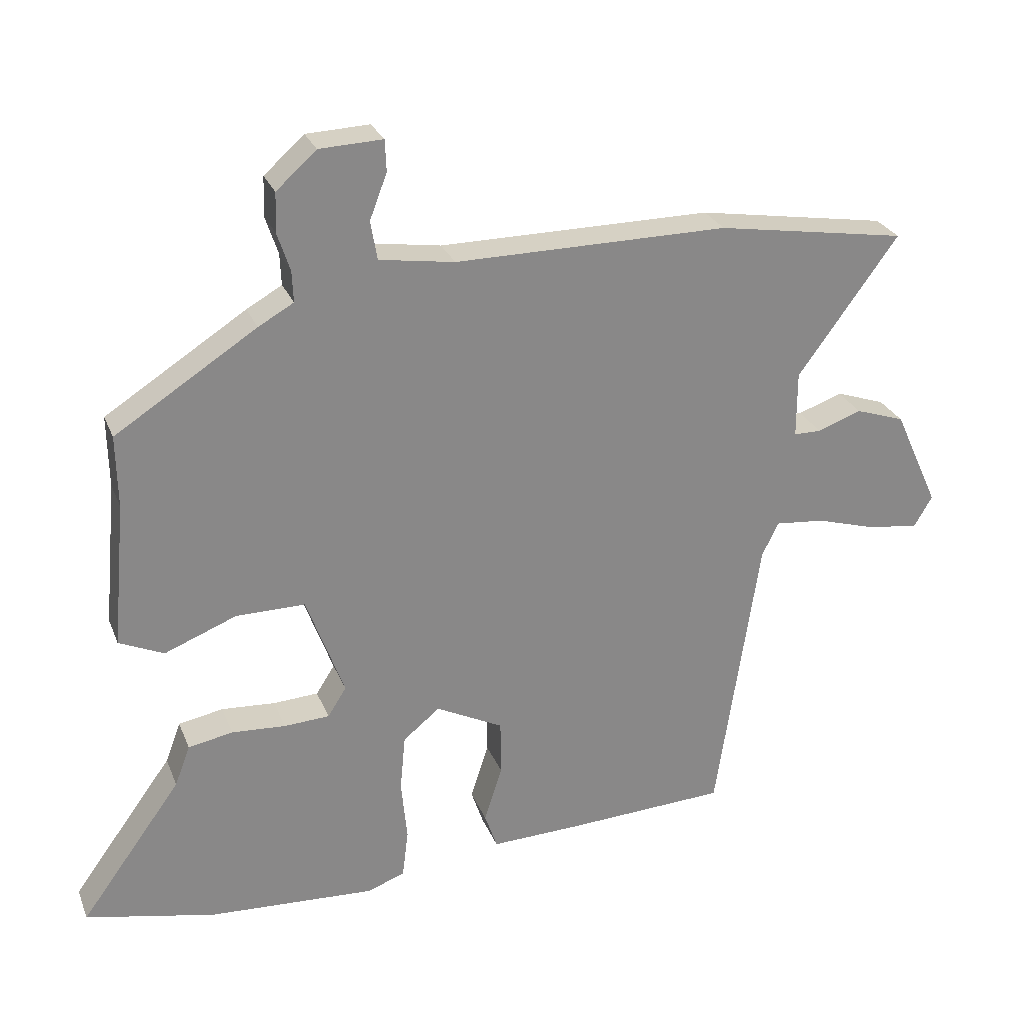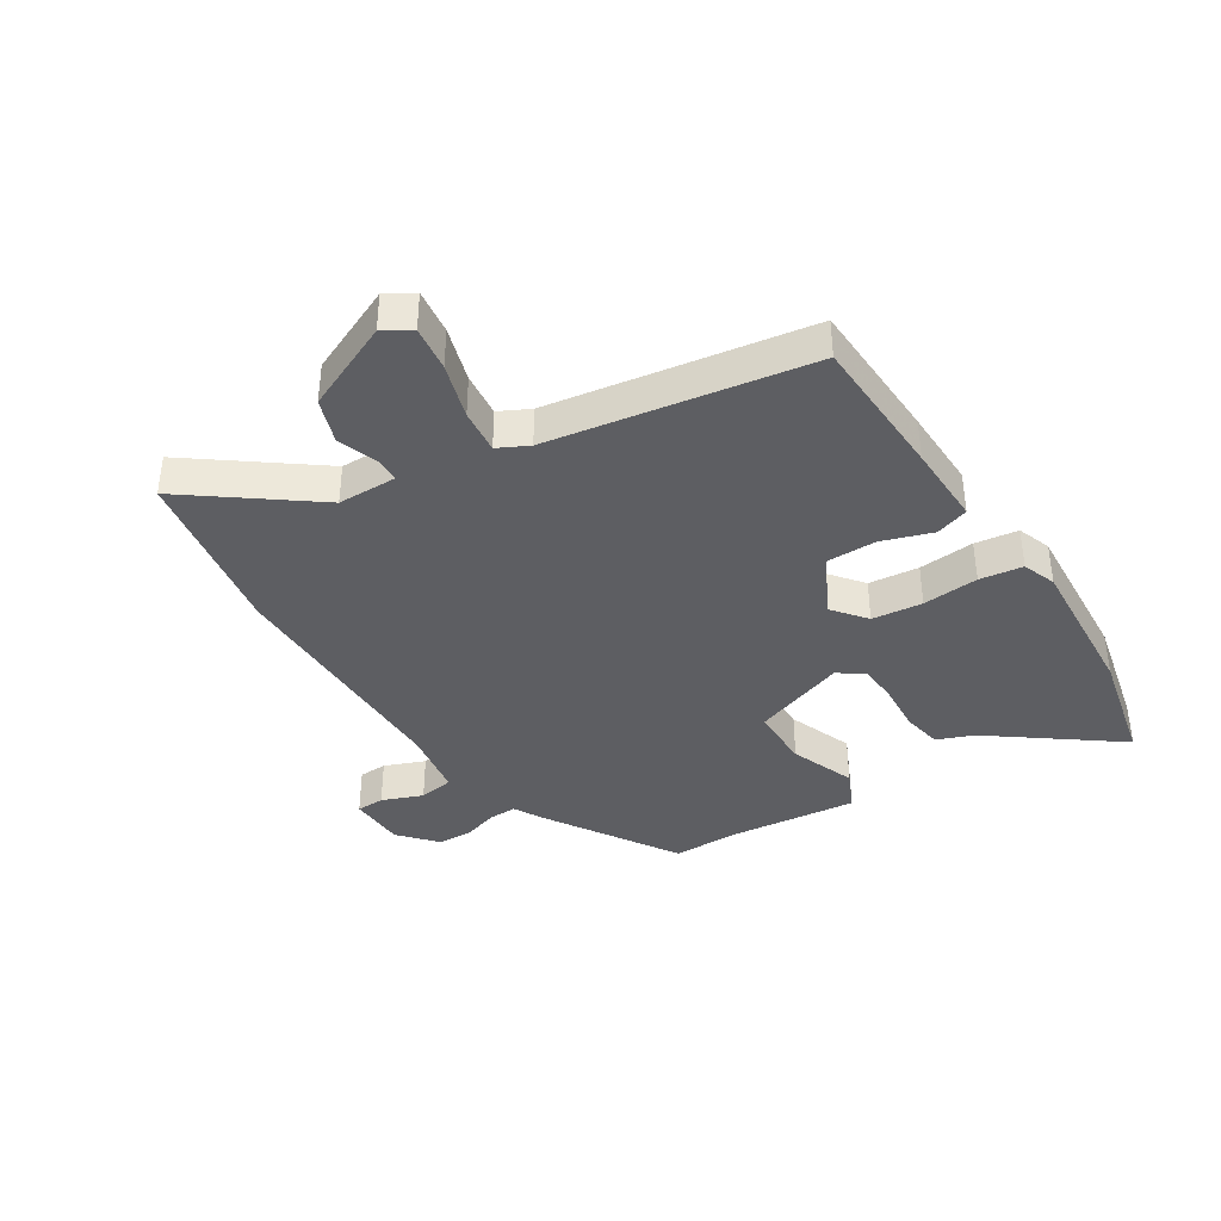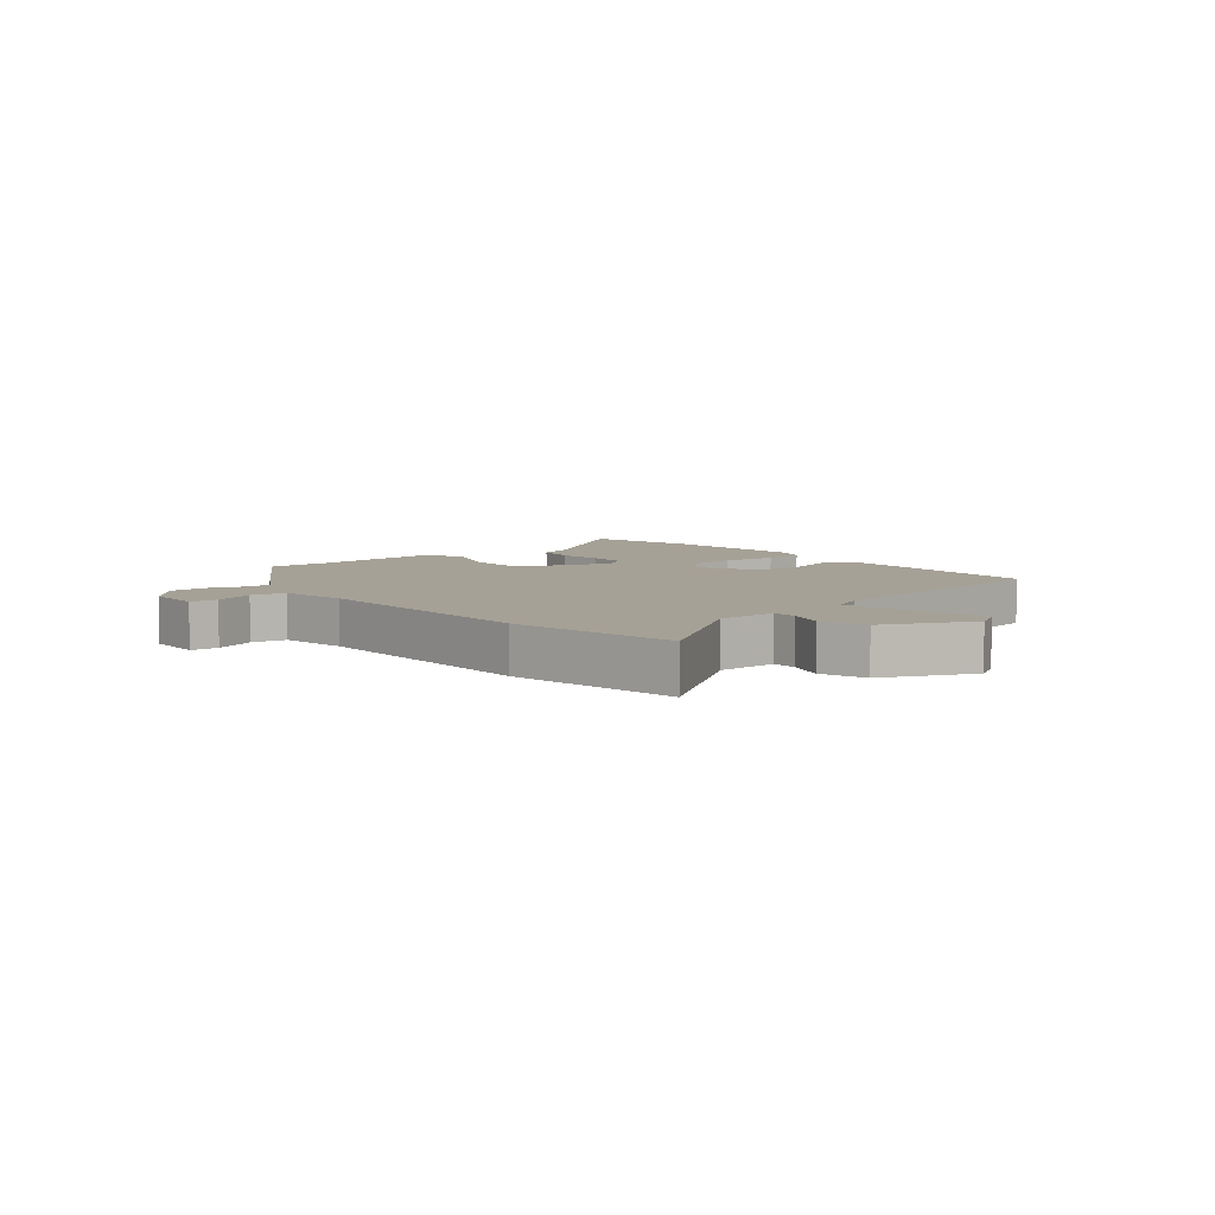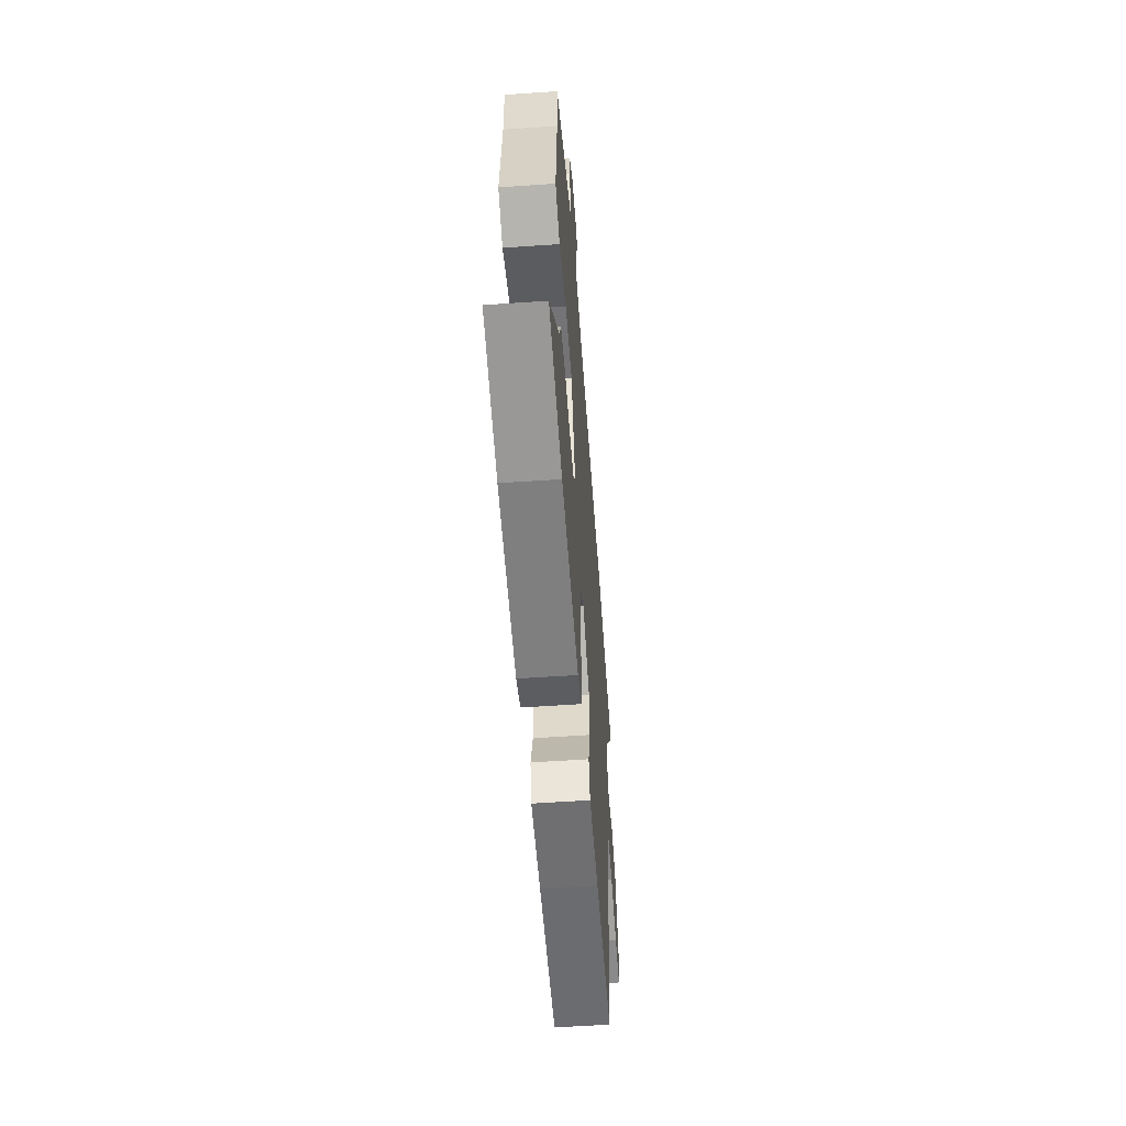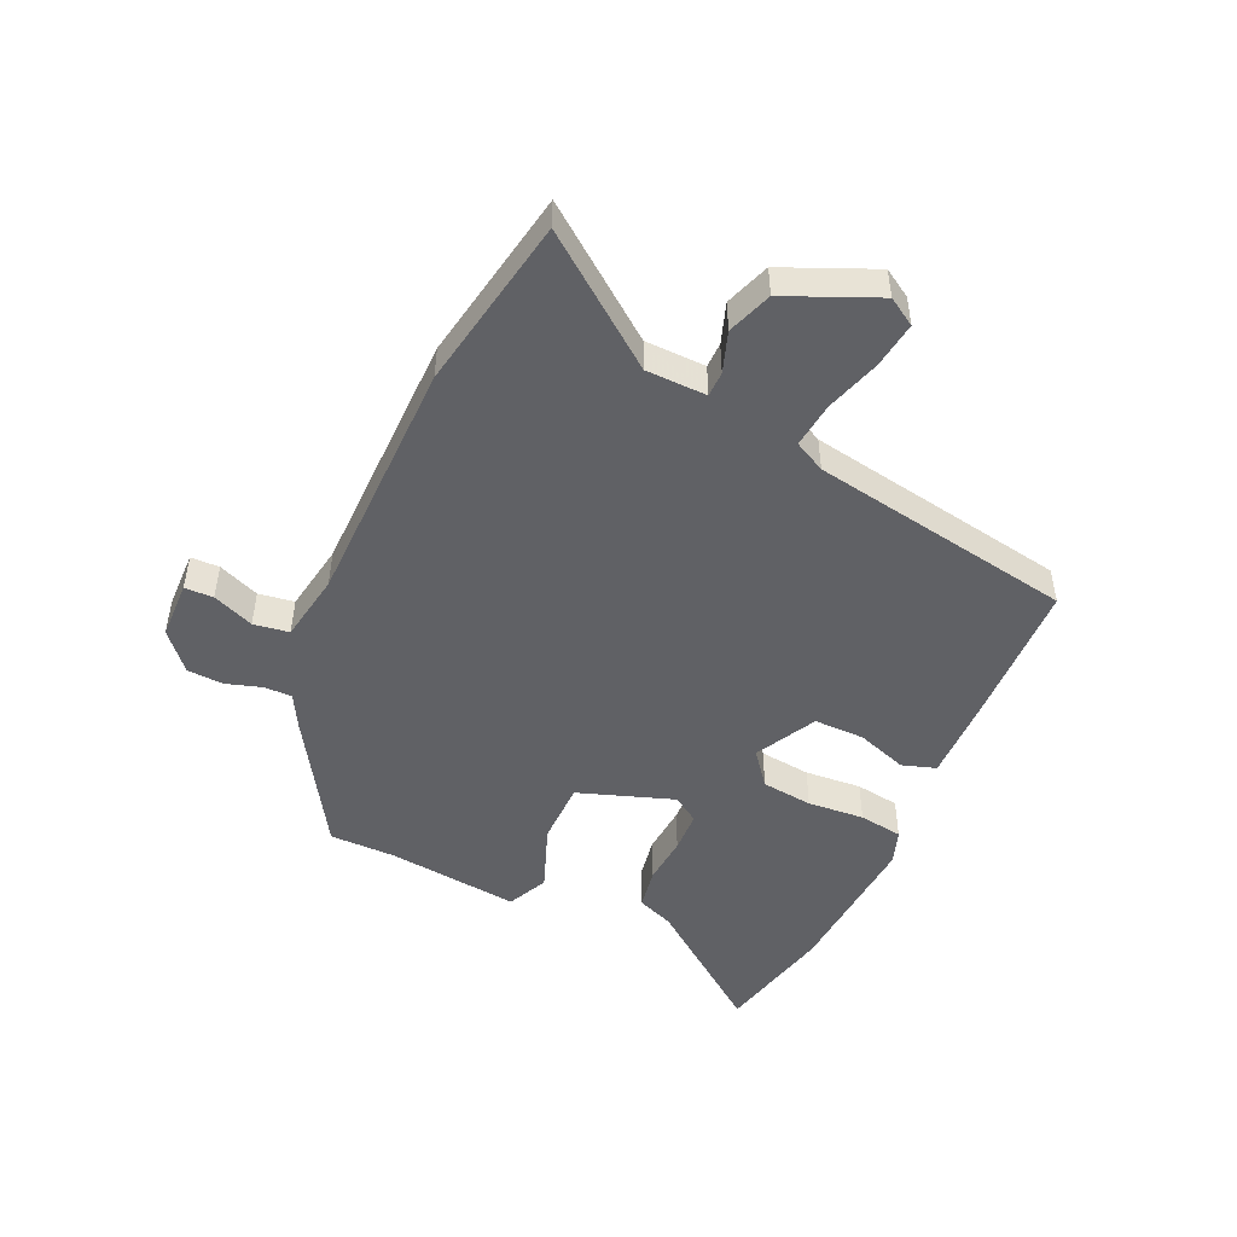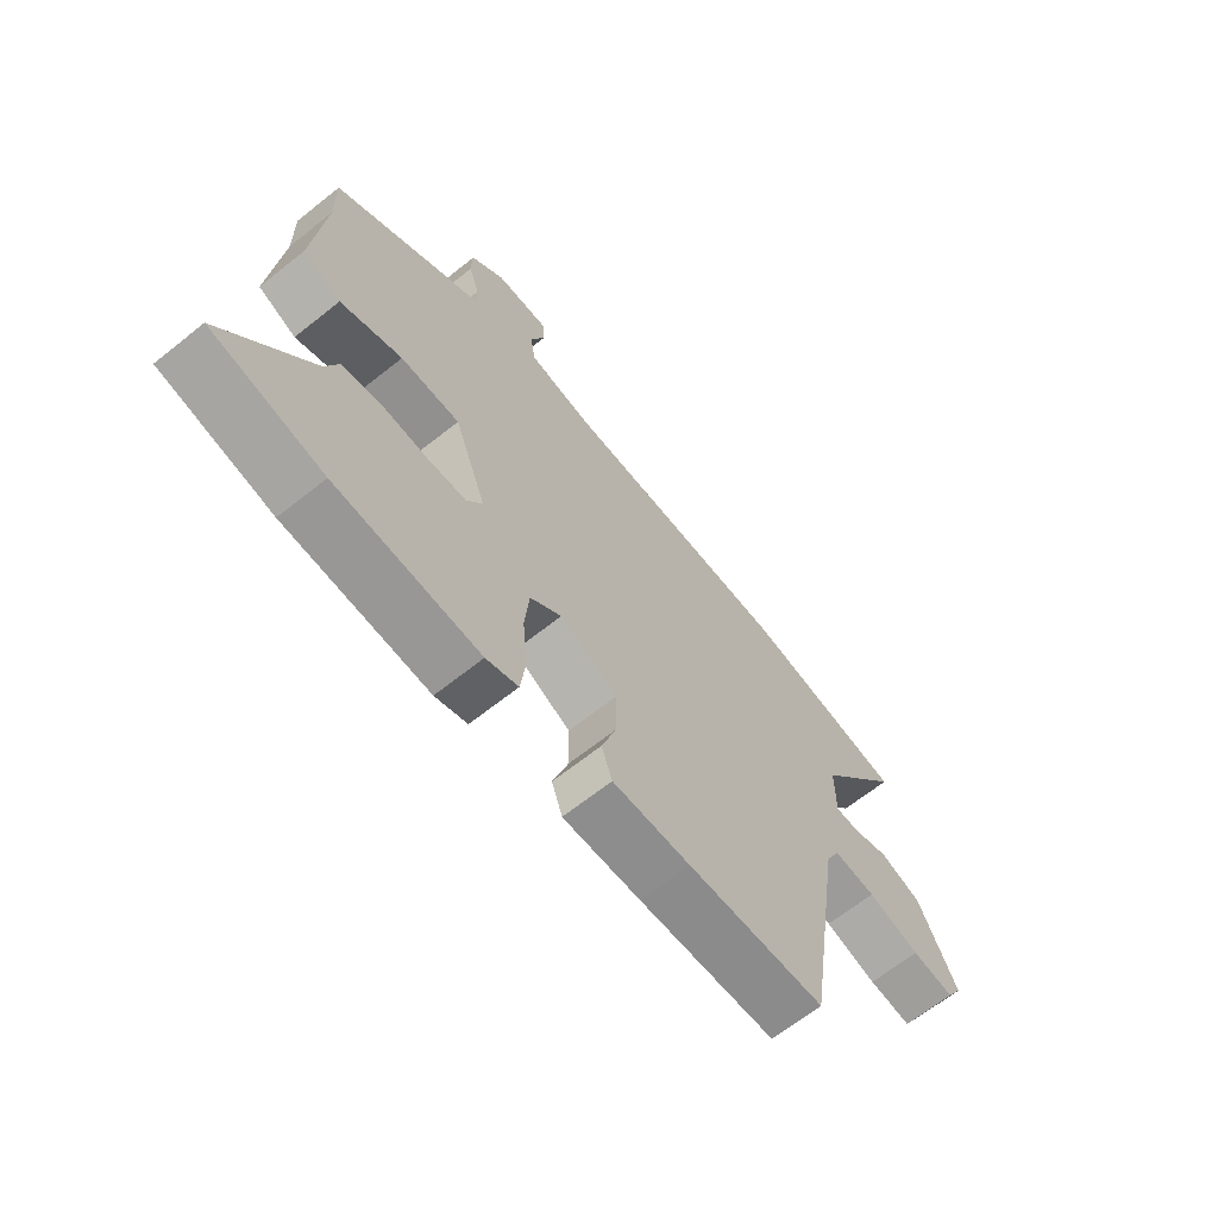
<metadata>
{"format":"obj","ext":"obj","renderer":"f3d","projection":"perspective","resolution":1024,"background":"white","views":[{"elev":26.8,"azim":-18.7,"up":"+Z"},{"elev":-38.7,"azim":121.7,"up":"+Y"},{"elev":6.2,"azim":50.2,"up":"+Y"},{"elev":-56.8,"azim":-85.9,"up":"+Z"},{"elev":-48.8,"azim":64.4,"up":"+Y"},{"elev":-66.1,"azim":-51.3,"up":"+Z"}]}
</metadata>
<code>
v -0.504 0.07 0.315
v -0.292 0.07 0.451
v -0.239 0.07 0.481
v -0.241 0.07 0.528
v -0.26 0.07 0.585
v -0.258 0.07 0.644
v -0.198 0.07 0.698
v -0.103 0.07 0.702
v -0.101 0.07 0.655
v -0.127 0.07 0.587
v -0.117 0.07 0.529
v -0.004 0.07 0.512
v 0.406 0.07 0.515
v 0.692 0.07 0.469
v 0.541 0.07 0.262
v 0.541 0.07 0.163
v 0.582 0.07 0.163
v 0.648 0.07 0.187
v 0.722 0.07 0.162
v 0.789 0.07 0.015
v 0.762 0.07 -0.031
v 0.687 0.07 -0.022
v 0.595 0.07 0.005
v 0.521 0.07 0.012
v 0.496 0.07 -0.039
v 0.431 0.07 -0.472
v 0.19 0.07 -0.485
v 0.054 0.07 -0.49
v 0.035 0.07 -0.435
v 0.062 0.07 -0.351
v 0.061 0.07 -0.268
v -0.04 0.07 -0.217
v -0.095 0.07 -0.262
v -0.103 0.07 -0.346
v -0.094 0.07 -0.439
v -0.103 0.07 -0.511
v -0.159 0.07 -0.532
v -0.41 0.07 -0.519
v -0.605 0.07 -0.478
v -0.453 0.07 -0.269
v -0.43 0.07 -0.208
v -0.363 0.07 -0.195
v -0.282 0.07 -0.2
v -0.214 0.07 -0.196
v -0.186 0.07 -0.152
v -0.243 0.07 0.003
v -0.347 0.07 0.002
v -0.455 0.07 -0.041
v -0.522 0.07 -0.011
v -0.502 0.07 0.207
v -0.504 0 0.315
v -0.292 0 0.451
v -0.239 0 0.481
v -0.241 0 0.528
v -0.26 0 0.585
v -0.258 0 0.644
v -0.198 0 0.698
v -0.103 0 0.702
v -0.101 0 0.655
v -0.127 0 0.587
v -0.117 0 0.529
v -0.004 0 0.512
v 0.406 0 0.515
v 0.692 0 0.469
v 0.541 0 0.262
v 0.541 0 0.163
v 0.582 0 0.163
v 0.648 0 0.187
v 0.722 0 0.162
v 0.789 0 0.015
v 0.762 0 -0.031
v 0.687 0 -0.022
v 0.595 0 0.005
v 0.521 0 0.012
v 0.496 0 -0.039
v 0.431 0 -0.472
v 0.19 0 -0.485
v 0.054 0 -0.49
v 0.035 0 -0.435
v 0.062 0 -0.351
v 0.061 0 -0.268
v -0.04 0 -0.217
v -0.095 0 -0.262
v -0.103 0 -0.346
v -0.094 0 -0.439
v -0.103 0 -0.511
v -0.159 0 -0.532
v -0.41 0 -0.519
v -0.605 0 -0.478
v -0.453 0 -0.269
v -0.43 0 -0.208
v -0.363 0 -0.195
v -0.282 0 -0.2
v -0.214 0 -0.196
v -0.186 0 -0.152
v -0.243 0 0.003
v -0.347 0 0.002
v -0.455 0 -0.041
v -0.522 0 -0.011
v -0.502 0 0.207
f 47 48 49 50
f 46 47 50 1
f 40 41 42 43
f 40 43 44
f 39 40 44
f 38 39 44
f 37 38 44 45
f 34 35 36 37
f 33 34 37 45
f 27 28 29 30
f 25 26 27 30
f 24 25 30 31
f 20 21 22 23
f 20 23 24
f 17 18 19 20
f 16 17 20 24
f 15 16 24 31
f 12 13 14 15
f 11 12 15 31
f 7 8 9 10
f 7 10 11
f 4 5 6 7
f 3 4 7 11
f 46 1 2 3
f 32 33 45 46
f 31 32 46
f 3 11 31 46
f 100 99 98 97
f 51 100 97 96
f 93 92 91 90
f 94 93 90
f 94 90 89
f 94 89 88
f 95 94 88 87
f 87 86 85 84
f 95 87 84 83
f 80 79 78 77
f 80 77 76 75
f 81 80 75 74
f 73 72 71 70
f 74 73 70
f 70 69 68 67
f 74 70 67 66
f 81 74 66 65
f 65 64 63 62
f 81 65 62 61
f 60 59 58 57
f 61 60 57
f 57 56 55 54
f 61 57 54 53
f 53 52 51 96
f 96 95 83 82
f 96 82 81
f 96 81 61 53
f 1 51 52 2
f 2 52 53 3
f 3 53 54 4
f 4 54 55 5
f 5 55 56 6
f 6 56 57 7
f 7 57 58 8
f 8 58 59 9
f 9 59 60 10
f 10 60 61 11
f 11 61 62 12
f 12 62 63 13
f 13 63 64 14
f 14 64 65 15
f 15 65 66 16
f 16 66 67 17
f 17 67 68 18
f 18 68 69 19
f 19 69 70 20
f 20 70 71 21
f 21 71 72 22
f 22 72 73 23
f 23 73 74 24
f 24 74 75 25
f 25 75 76 26
f 26 76 77 27
f 27 77 78 28
f 28 78 79 29
f 29 79 80 30
f 30 80 81 31
f 31 81 82 32
f 32 82 83 33
f 33 83 84 34
f 34 84 85 35
f 35 85 86 36
f 36 86 87 37
f 37 87 88 38
f 38 88 89 39
f 39 89 90 40
f 40 90 91 41
f 41 91 92 42
f 42 92 93 43
f 43 93 94 44
f 44 94 95 45
f 45 95 96 46
f 46 96 97 47
f 47 97 98 48
f 48 98 99 49
f 49 99 100 50
f 50 100 51 1

</code>
